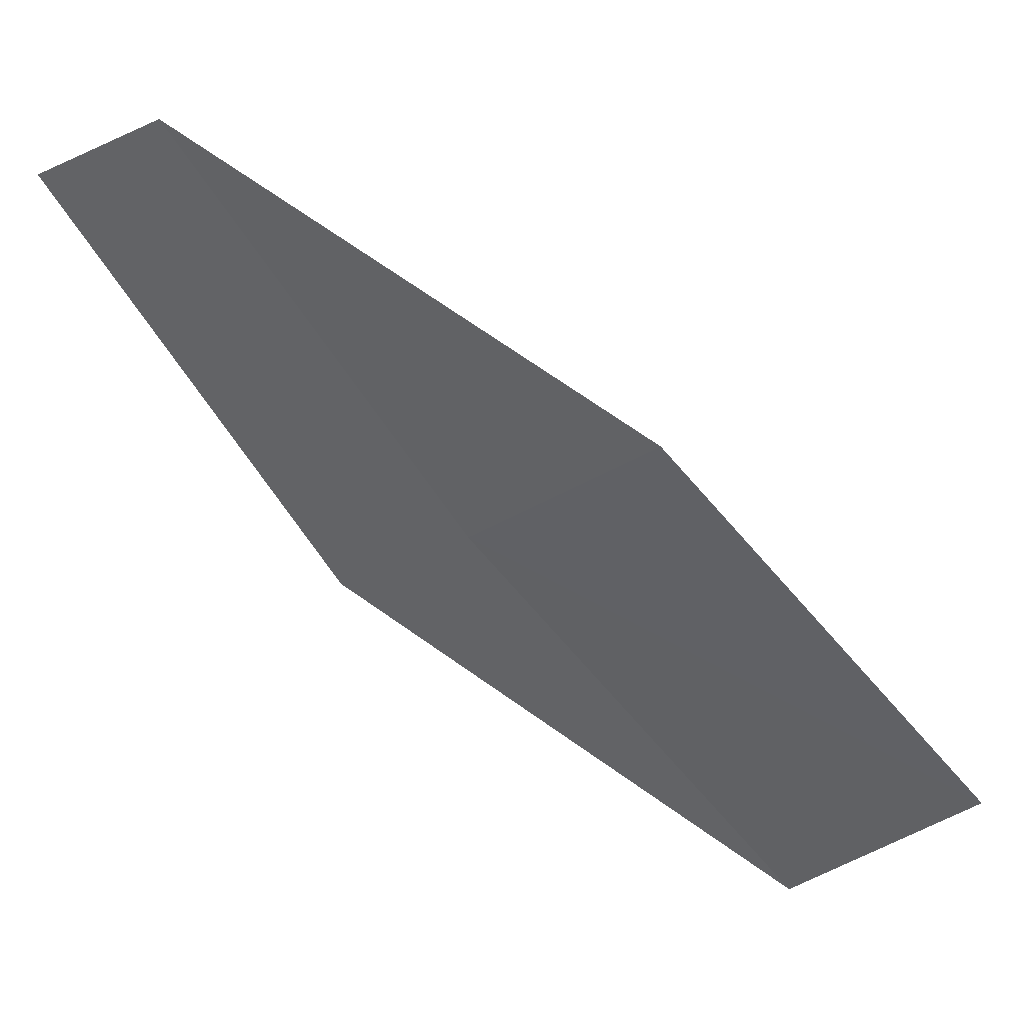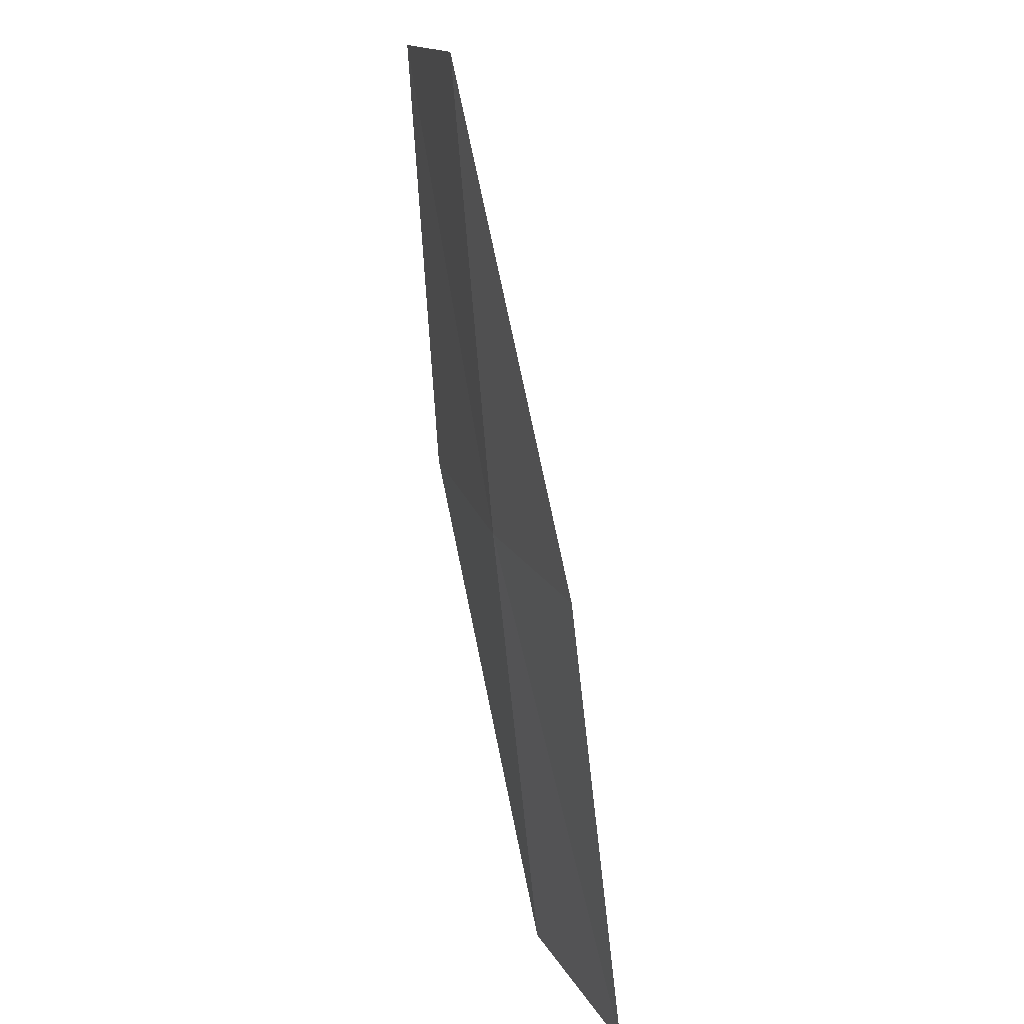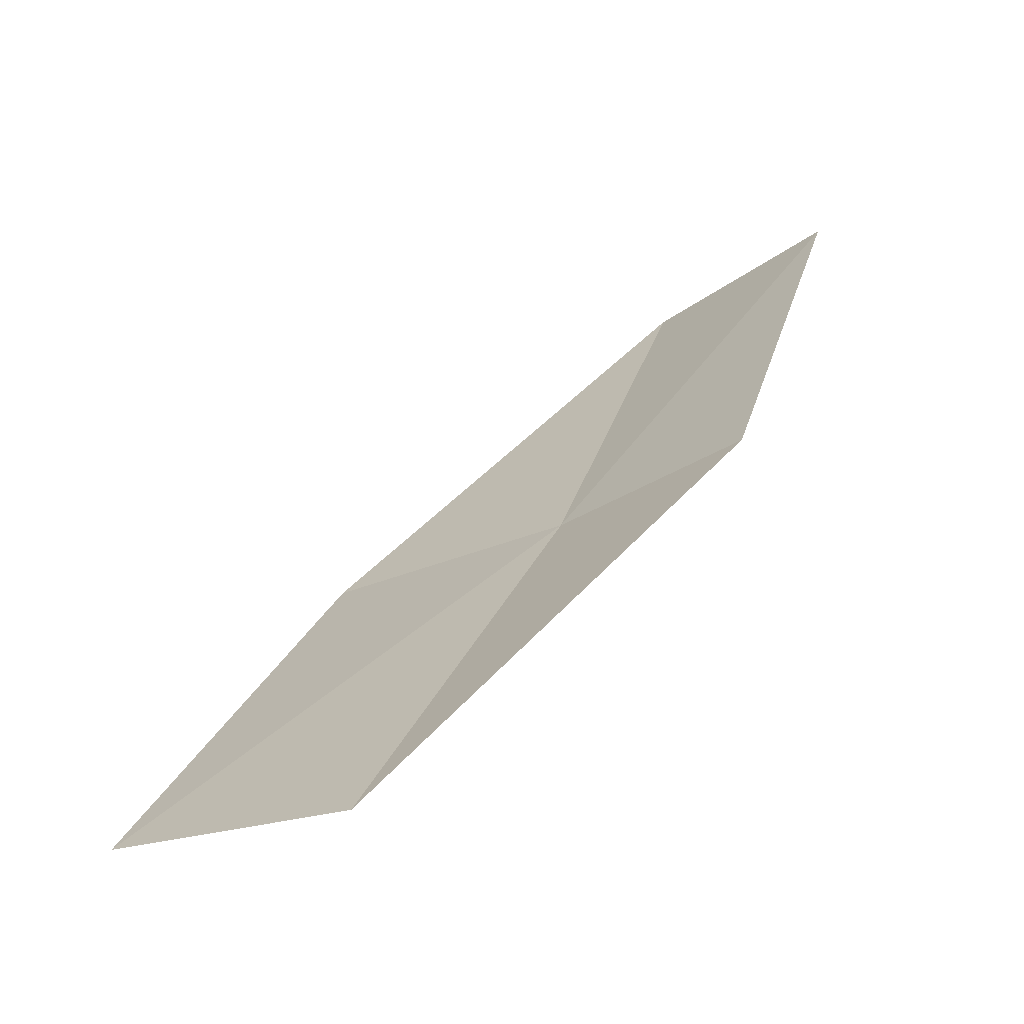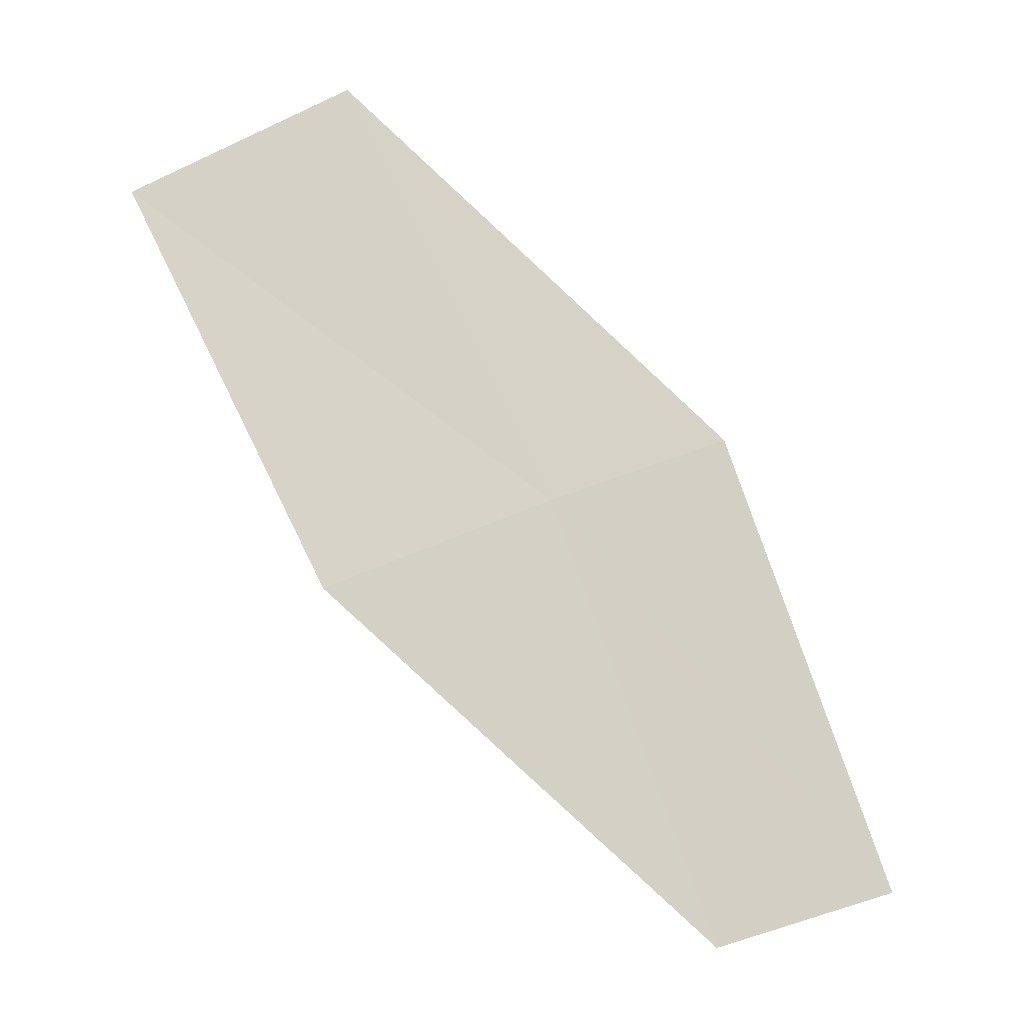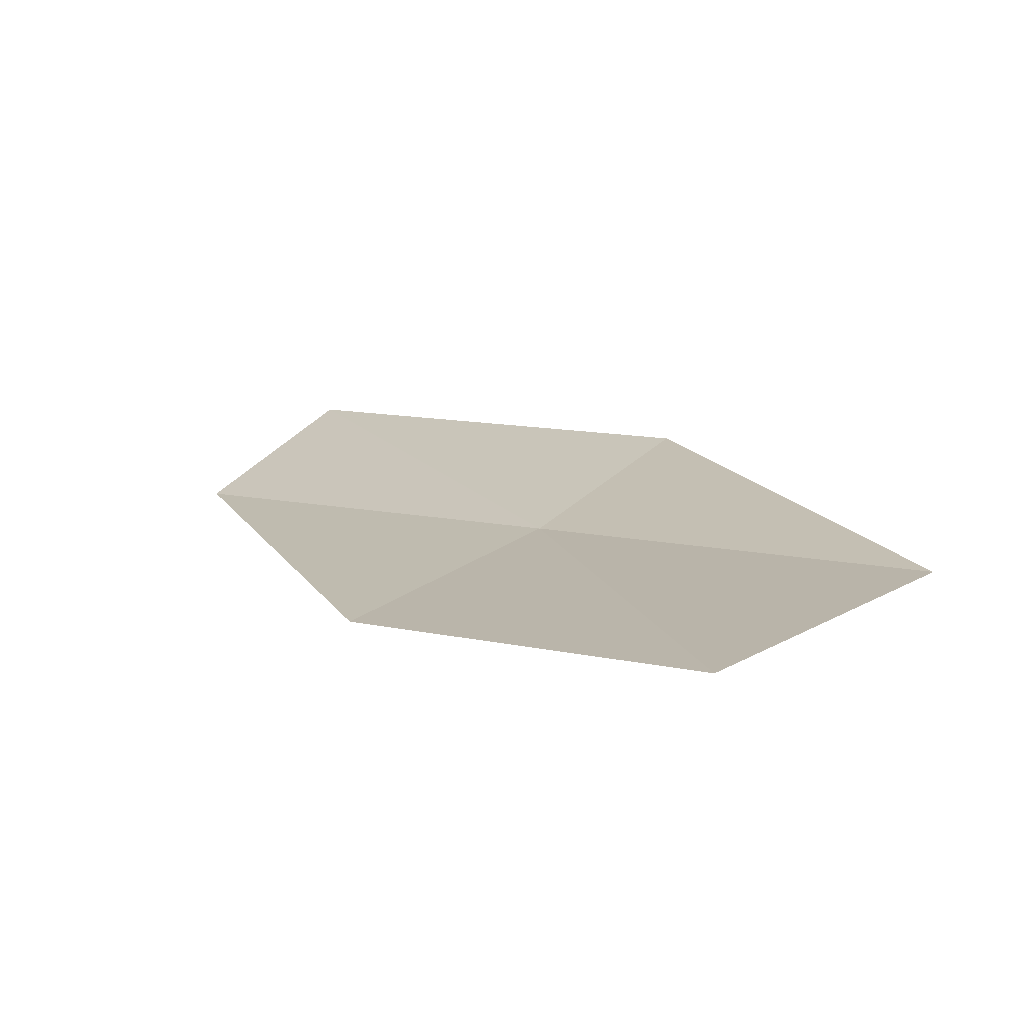
<metadata>
{"format":"obj","ext":"obj","renderer":"f3d","projection":"perspective","resolution":1024,"background":"white","views":[{"elev":-60.6,"azim":16.8,"up":"+Z"},{"elev":42.0,"azim":-79.9,"up":"+Y"},{"elev":19.5,"azim":176.5,"up":"+Z"},{"elev":-8.7,"azim":-161.5,"up":"+Y"},{"elev":-6.8,"azim":114.2,"up":"+Z"}]}
</metadata>
<code>
v -21.23 9.651 12.33
v -20.25 11.78 11.96
v -19.26 11.21 11.52
v -20.21 9.189 11.83
v -22.01 10 12.84
v -21.97 7.436 12.69
v -22.75 7.699 13.25
f 1 3 2
f 1 4 3
f 1 2 5
f 1 6 4
f 1 5 7
f 1 7 6

</code>
